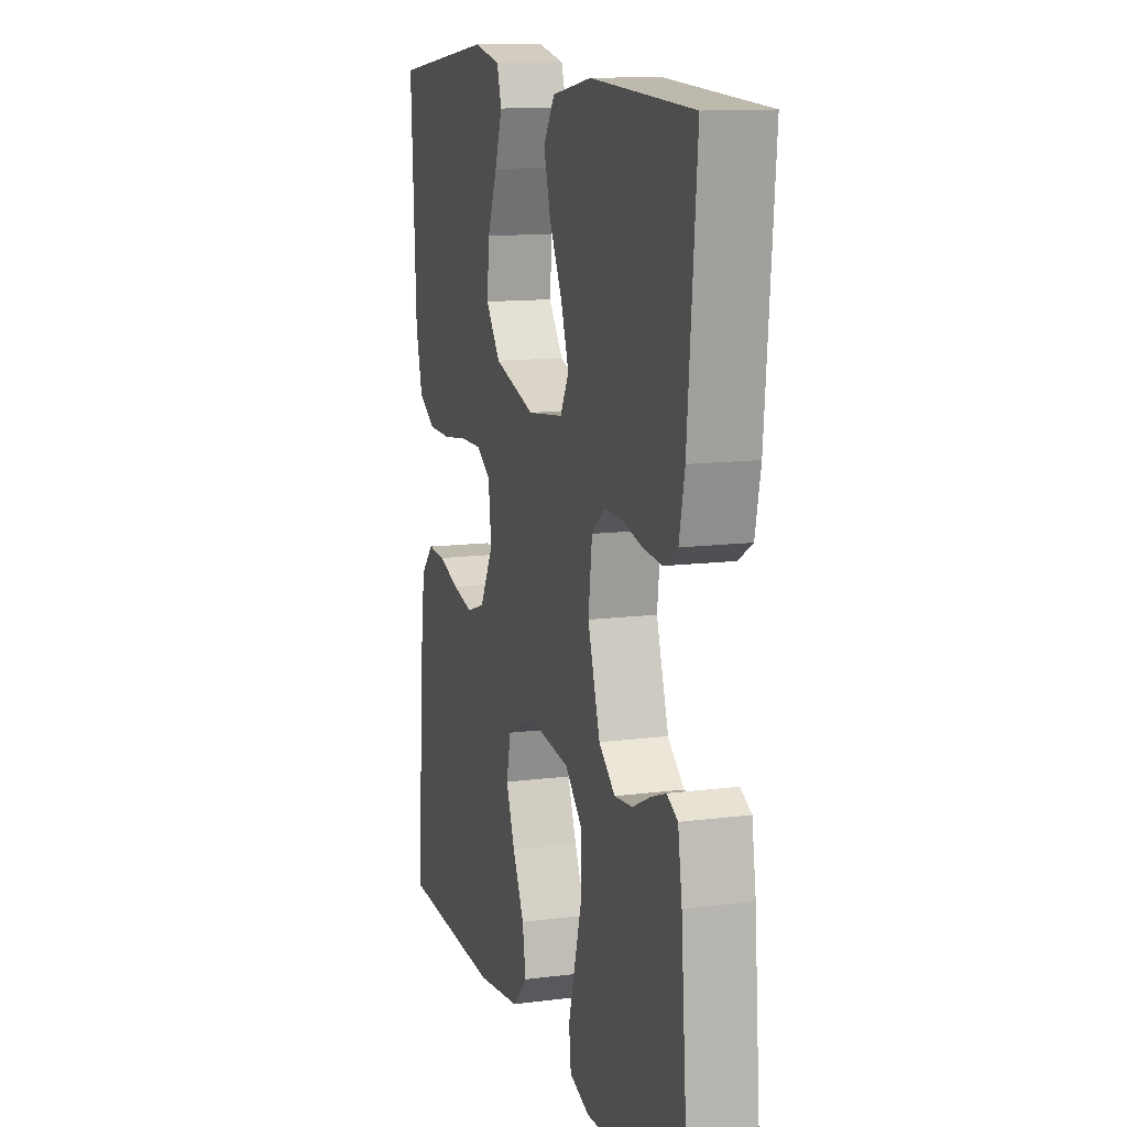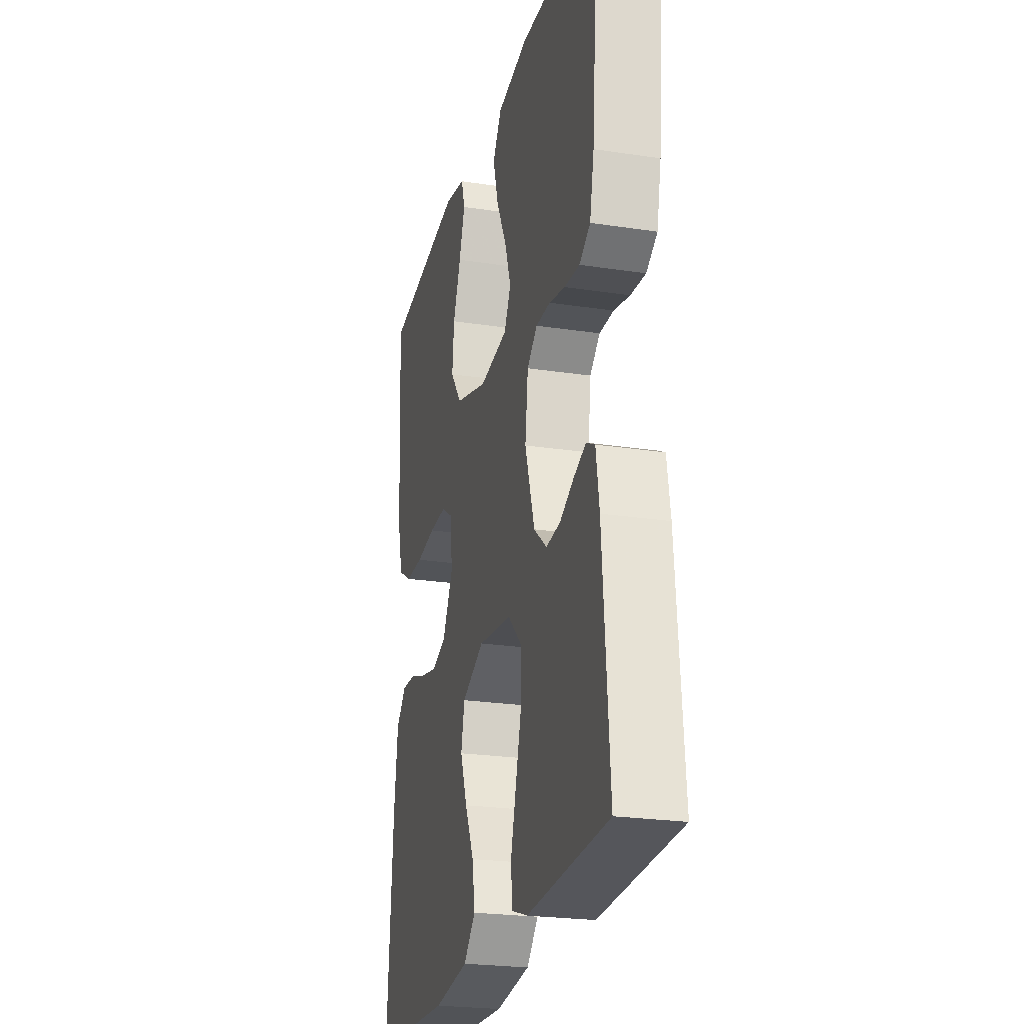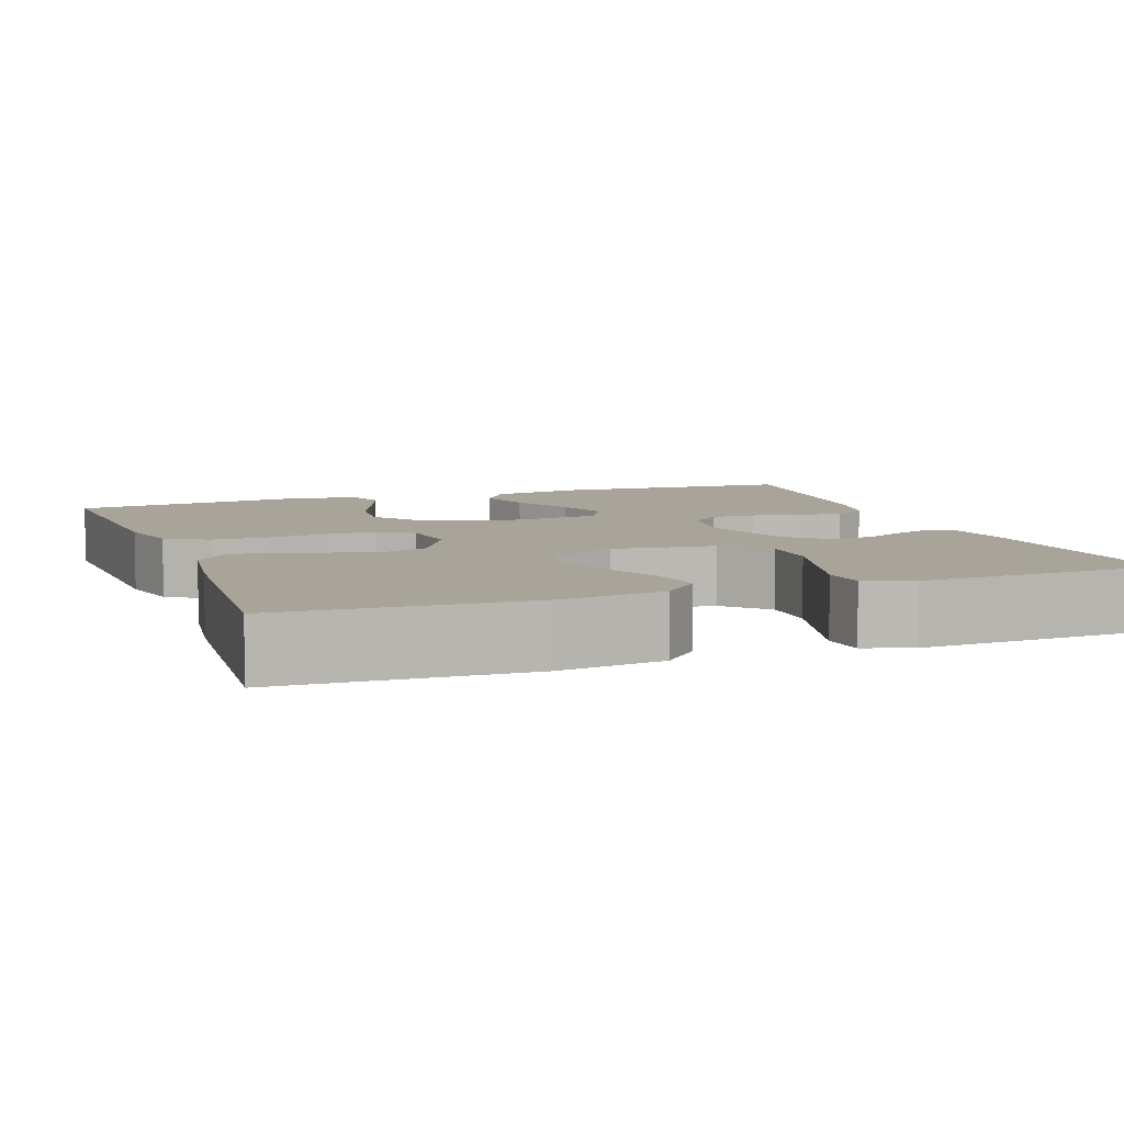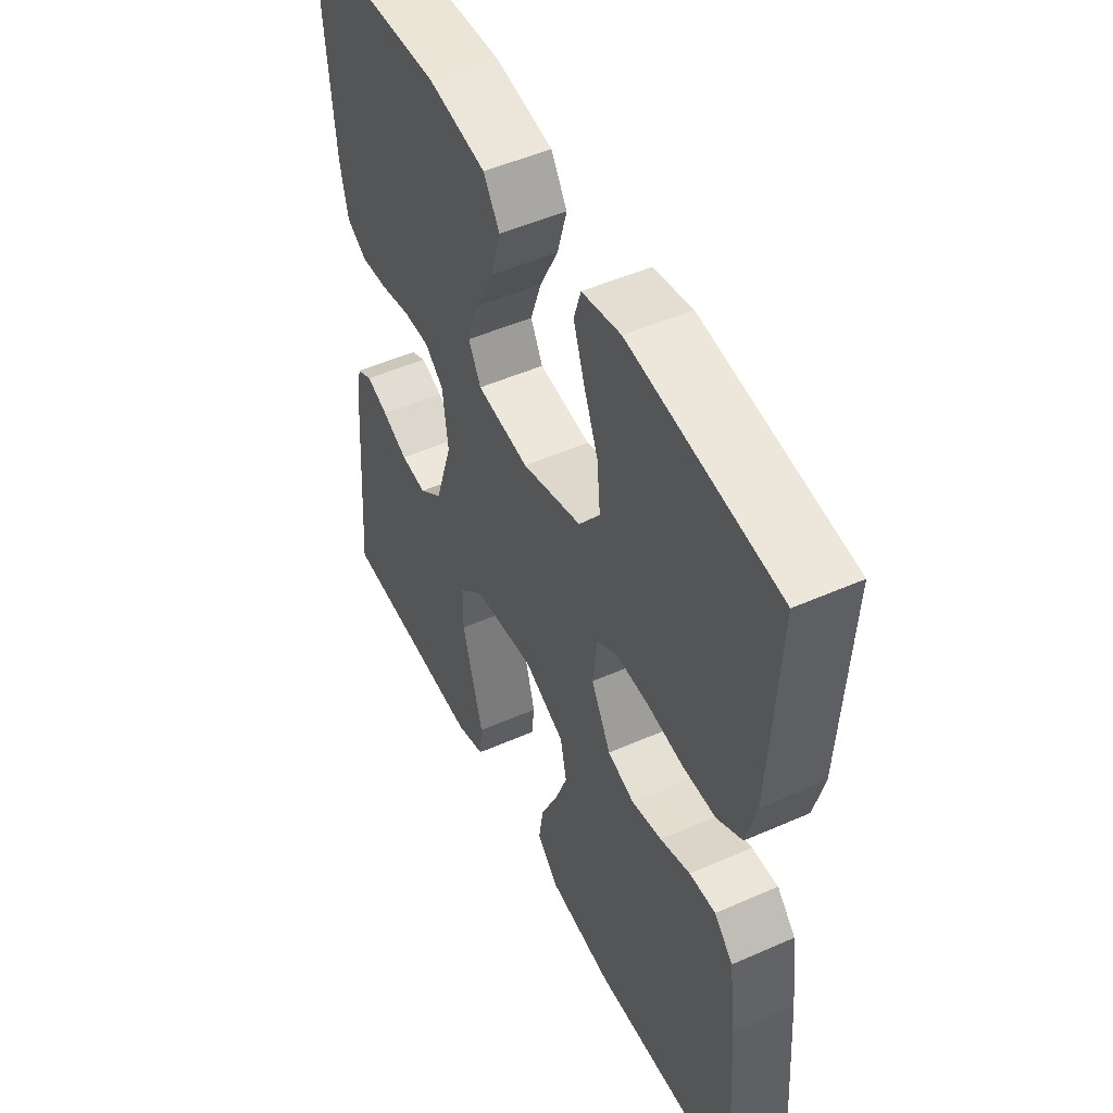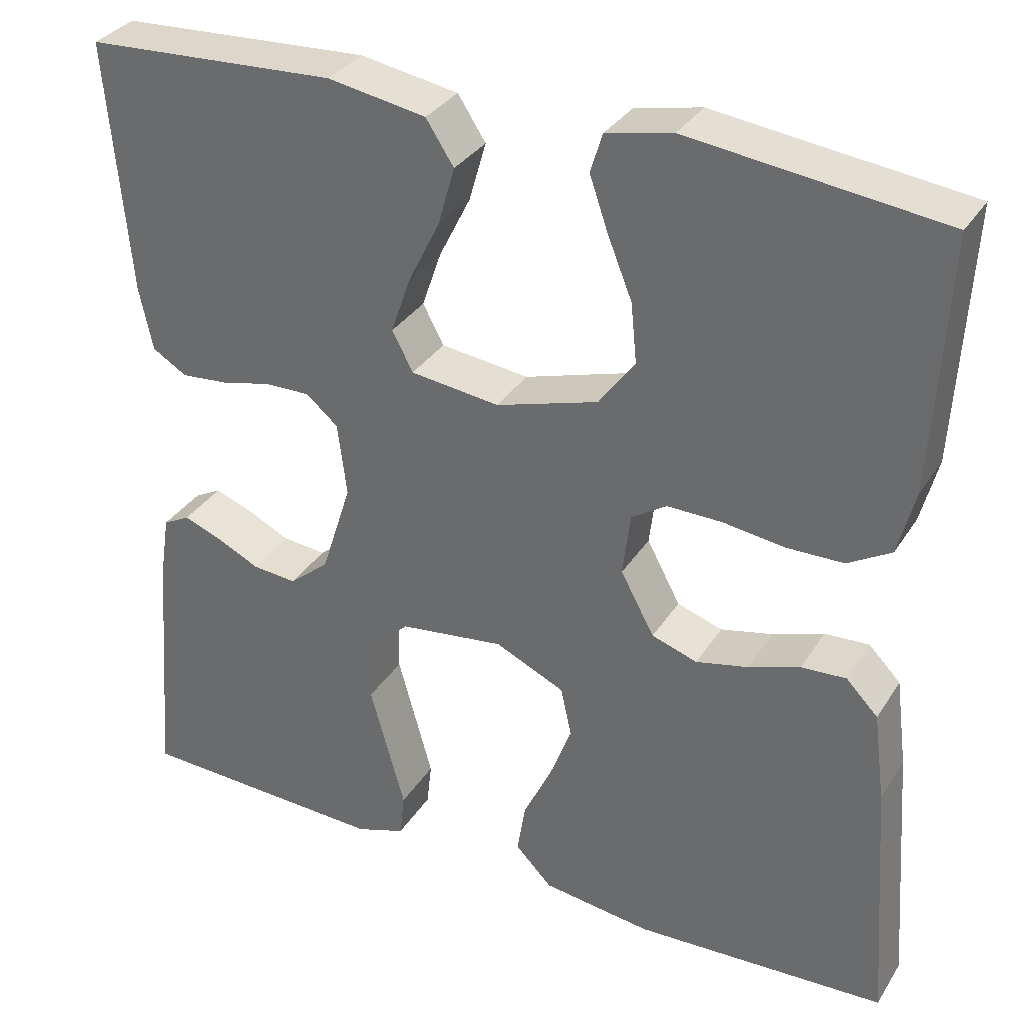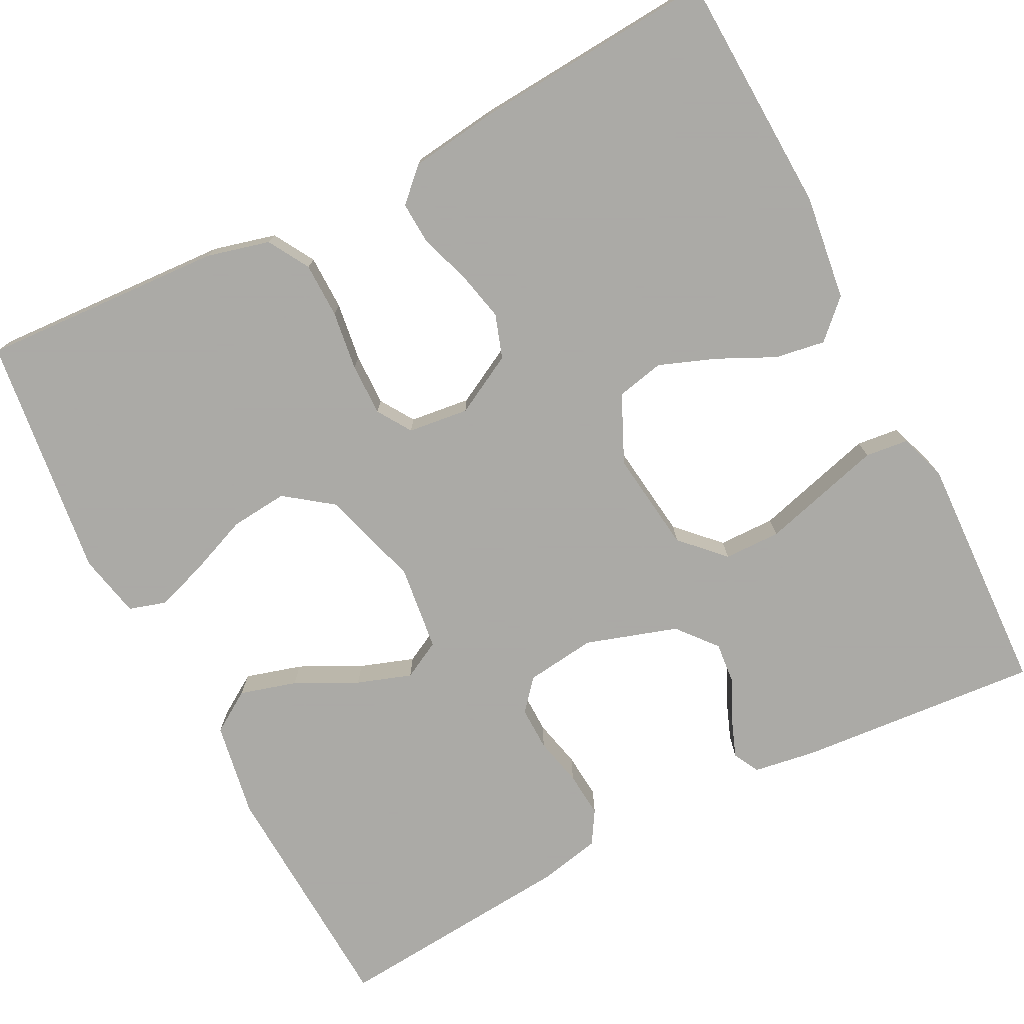
<metadata>
{"format":"obj","ext":"obj","renderer":"f3d","projection":"perspective","resolution":1024,"background":"white","views":[{"elev":12.3,"azim":-106.9,"up":"+Z"},{"elev":-24.1,"azim":-104.1,"up":"+Z"},{"elev":7.3,"azim":160.1,"up":"+Y"},{"elev":49.9,"azim":64.1,"up":"+Z"},{"elev":33.0,"azim":27.6,"up":"+Z"},{"elev":-75.7,"azim":117.1,"up":"+Y"}]}
</metadata>
<code>
v 0.5 0.07 0.5
v 0.484 0.07 0.2
v 0.464 0.07 0.122
v 0.413 0.07 0.092
v 0.345 0.07 0.091
v 0.272 0.07 0.101
v 0.207 0.07 0.102
v 0.165 0.07 0.075
v 0.156 0.07 0
v 0.196 0.07 -0.074
v 0.25 0.07 -0.092
v 0.312 0.07 -0.078
v 0.373 0.07 -0.057
v 0.426 0.07 -0.054
v 0.464 0.07 -0.093
v 0.478 0.07 -0.2
v 0.5 0.07 -0.5
v 0.2 0.07 -0.513
v 0.07 0.07 -0.496
v 0.026 0.07 -0.451
v 0.036 0.07 -0.389
v 0.07 0.07 -0.318
v 0.096 0.07 -0.249
v 0.083 0.07 -0.19
v 0 0.07 -0.152
v -0.125 0.07 -0.168
v -0.176 0.07 -0.218
v -0.177 0.07 -0.288
v -0.155 0.07 -0.367
v -0.135 0.07 -0.439
v -0.141 0.07 -0.492
v -0.2 0.07 -0.512
v -0.5 0.07 -0.5
v -0.476 0.07 -0.2
v -0.464 0.07 -0.123
v -0.432 0.07 -0.106
v -0.387 0.07 -0.123
v -0.335 0.07 -0.148
v -0.282 0.07 -0.153
v -0.234 0.07 -0.113
v -0.198 0.07 0
v -0.209 0.07 0.087
v -0.247 0.07 0.119
v -0.301 0.07 0.118
v -0.361 0.07 0.104
v -0.417 0.07 0.099
v -0.458 0.07 0.124
v -0.474 0.07 0.2
v -0.5 0.07 0.5
v -0.2 0.07 0.516
v -0.083 0.07 0.496
v -0.05 0.07 0.445
v -0.07 0.07 0.375
v -0.108 0.07 0.299
v -0.131 0.07 0.232
v -0.106 0.07 0.185
v 0 0.07 0.172
v 0.122 0.07 0.209
v 0.165 0.07 0.267
v 0.158 0.07 0.338
v 0.129 0.07 0.41
v 0.107 0.07 0.474
v 0.121 0.07 0.52
v 0.2 0.07 0.537
v 0.5 0 0.5
v 0.484 0 0.2
v 0.464 0 0.122
v 0.413 0 0.092
v 0.345 0 0.091
v 0.272 0 0.101
v 0.207 0 0.102
v 0.165 0 0.075
v 0.156 0 0
v 0.196 0 -0.074
v 0.25 0 -0.092
v 0.312 0 -0.078
v 0.373 0 -0.057
v 0.426 0 -0.054
v 0.464 0 -0.093
v 0.478 0 -0.2
v 0.5 0 -0.5
v 0.2 0 -0.513
v 0.07 0 -0.496
v 0.026 0 -0.451
v 0.036 0 -0.389
v 0.07 0 -0.318
v 0.096 0 -0.249
v 0.083 0 -0.19
v 0 0 -0.152
v -0.125 0 -0.168
v -0.176 0 -0.218
v -0.177 0 -0.288
v -0.155 0 -0.367
v -0.135 0 -0.439
v -0.141 0 -0.492
v -0.2 0 -0.512
v -0.5 0 -0.5
v -0.476 0 -0.2
v -0.464 0 -0.123
v -0.432 0 -0.106
v -0.387 0 -0.123
v -0.335 0 -0.148
v -0.282 0 -0.153
v -0.234 0 -0.113
v -0.198 0 0
v -0.209 0 0.087
v -0.247 0 0.119
v -0.301 0 0.118
v -0.361 0 0.104
v -0.417 0 0.099
v -0.458 0 0.124
v -0.474 0 0.2
v -0.5 0 0.5
v -0.2 0 0.516
v -0.083 0 0.496
v -0.05 0 0.445
v -0.07 0 0.375
v -0.108 0 0.299
v -0.131 0 0.232
v -0.106 0 0.185
v 0 0 0.172
v 0.122 0 0.209
v 0.165 0 0.267
v 0.158 0 0.338
v 0.129 0 0.41
v 0.107 0 0.474
v 0.121 0 0.52
v 0.2 0 0.537
f 60 61 62 63
f 60 63 64 1
f 51 52 53 54
f 51 54 55
f 50 51 55
f 49 50 55
f 48 49 55 56
f 44 45 46 47
f 43 44 47 48
f 35 36 37 38
f 33 34 35 38
f 33 38 39
f 32 33 39 40
f 28 29 30 31
f 28 31 32 40
f 19 20 21 22
f 19 22 23
f 18 19 23
f 17 18 23 24
f 15 16 17 24
f 12 13 14 15
f 11 12 15 24
f 3 4 5 6
f 3 6 7
f 2 3 7
f 59 60 1 2
f 58 59 2 7
f 57 58 7 8
f 43 48 56 57
f 42 43 57 8
f 41 42 8 9
f 27 28 40 41
f 26 27 41
f 25 26 41 9
f 10 11 24 25
f 9 10 25
f 127 126 125 124
f 65 128 127 124
f 118 117 116 115
f 119 118 115
f 119 115 114
f 119 114 113
f 120 119 113 112
f 111 110 109 108
f 112 111 108 107
f 102 101 100 99
f 102 99 98 97
f 103 102 97
f 104 103 97 96
f 95 94 93 92
f 104 96 95 92
f 86 85 84 83
f 87 86 83
f 87 83 82
f 88 87 82 81
f 88 81 80 79
f 79 78 77 76
f 88 79 76 75
f 70 69 68 67
f 71 70 67
f 71 67 66
f 66 65 124 123
f 71 66 123 122
f 72 71 122 121
f 121 120 112 107
f 72 121 107 106
f 73 72 106 105
f 105 104 92 91
f 105 91 90
f 73 105 90 89
f 89 88 75 74
f 89 74 73
f 1 65 66 2
f 2 66 67 3
f 3 67 68 4
f 4 68 69 5
f 5 69 70 6
f 6 70 71 7
f 7 71 72 8
f 8 72 73 9
f 9 73 74 10
f 10 74 75 11
f 11 75 76 12
f 12 76 77 13
f 13 77 78 14
f 14 78 79 15
f 15 79 80 16
f 16 80 81 17
f 17 81 82 18
f 18 82 83 19
f 19 83 84 20
f 20 84 85 21
f 21 85 86 22
f 22 86 87 23
f 23 87 88 24
f 24 88 89 25
f 25 89 90 26
f 26 90 91 27
f 27 91 92 28
f 28 92 93 29
f 29 93 94 30
f 30 94 95 31
f 31 95 96 32
f 32 96 97 33
f 33 97 98 34
f 34 98 99 35
f 35 99 100 36
f 36 100 101 37
f 37 101 102 38
f 38 102 103 39
f 39 103 104 40
f 40 104 105 41
f 41 105 106 42
f 42 106 107 43
f 43 107 108 44
f 44 108 109 45
f 45 109 110 46
f 46 110 111 47
f 47 111 112 48
f 48 112 113 49
f 49 113 114 50
f 50 114 115 51
f 51 115 116 52
f 52 116 117 53
f 53 117 118 54
f 54 118 119 55
f 55 119 120 56
f 56 120 121 57
f 57 121 122 58
f 58 122 123 59
f 59 123 124 60
f 60 124 125 61
f 61 125 126 62
f 62 126 127 63
f 63 127 128 64
f 64 128 65 1

</code>
